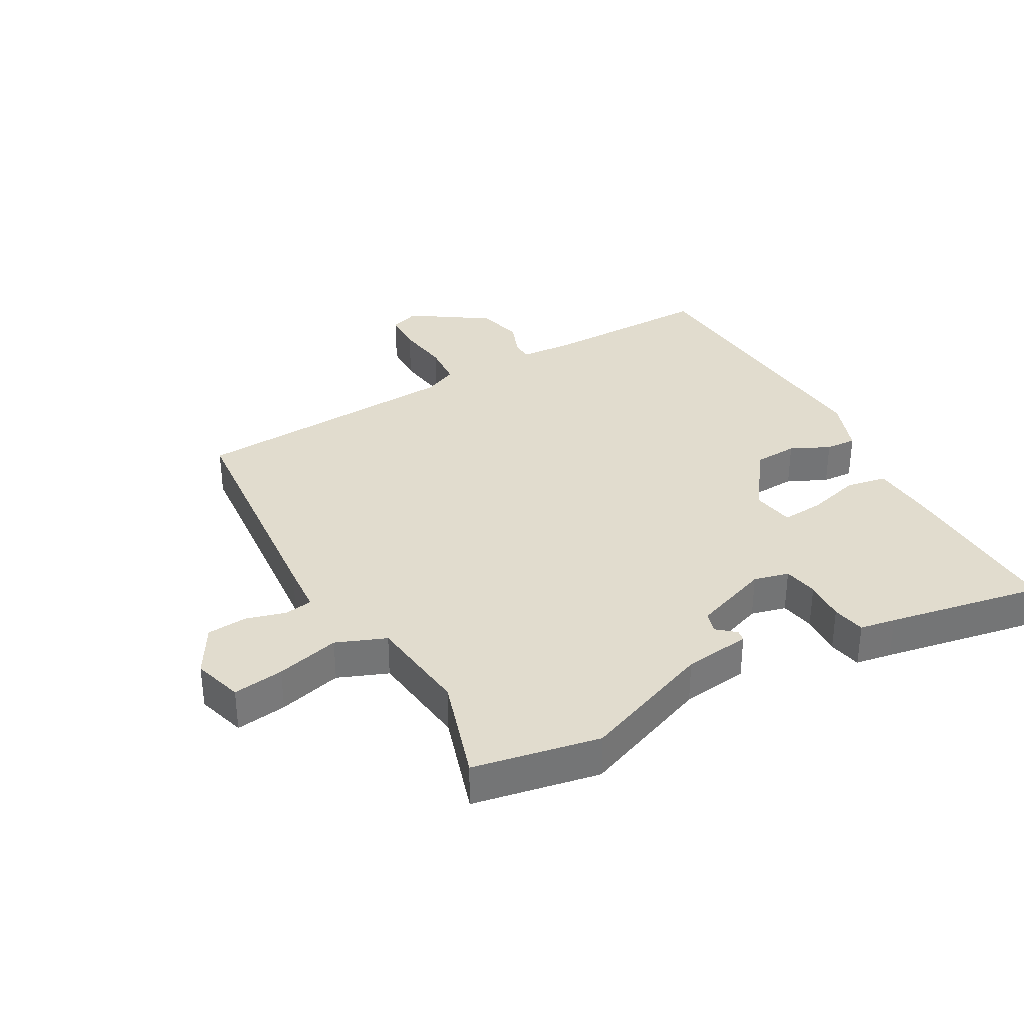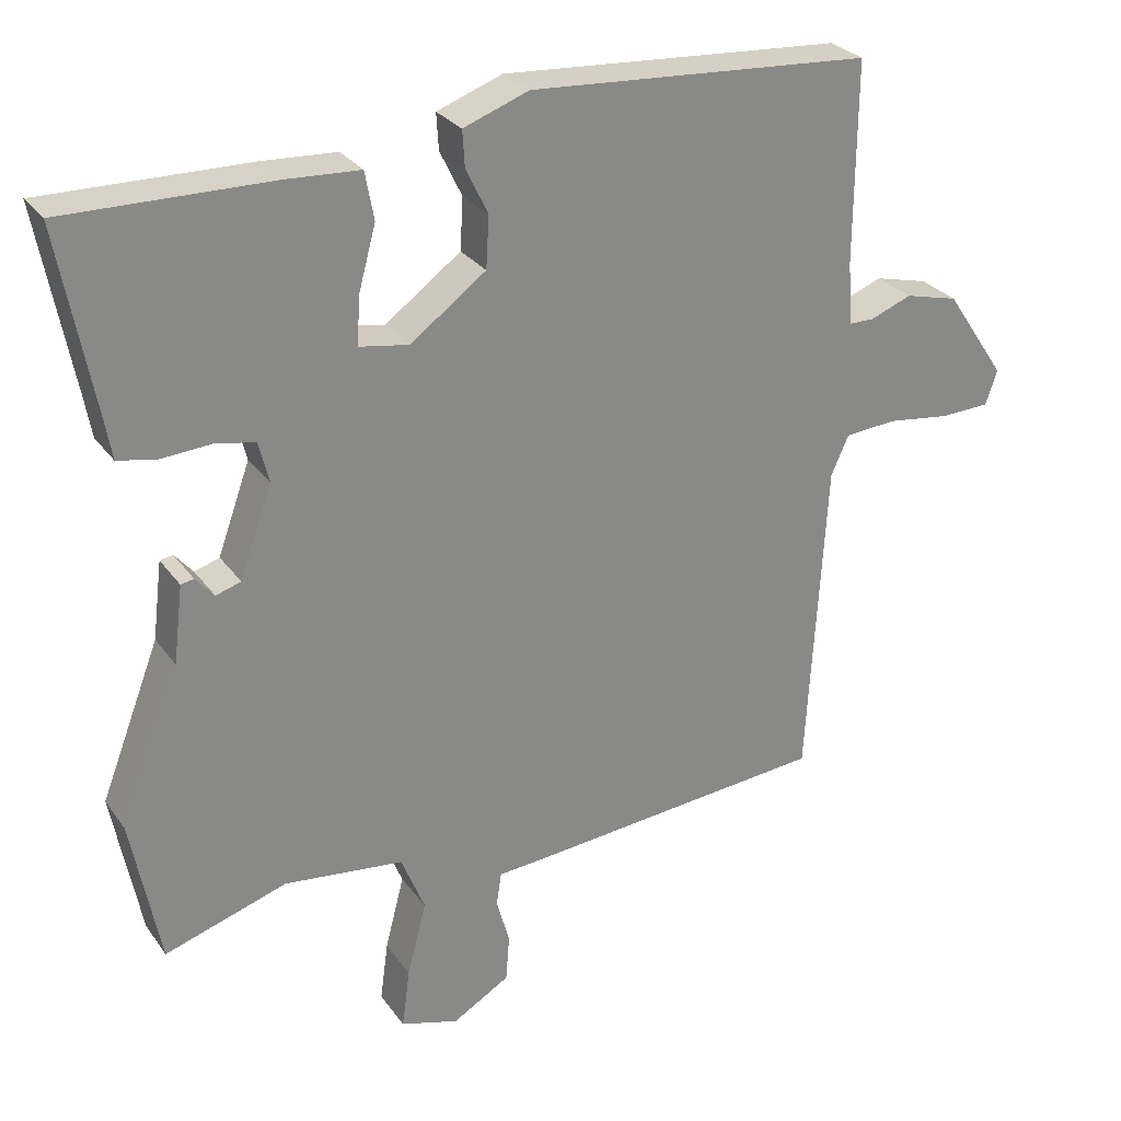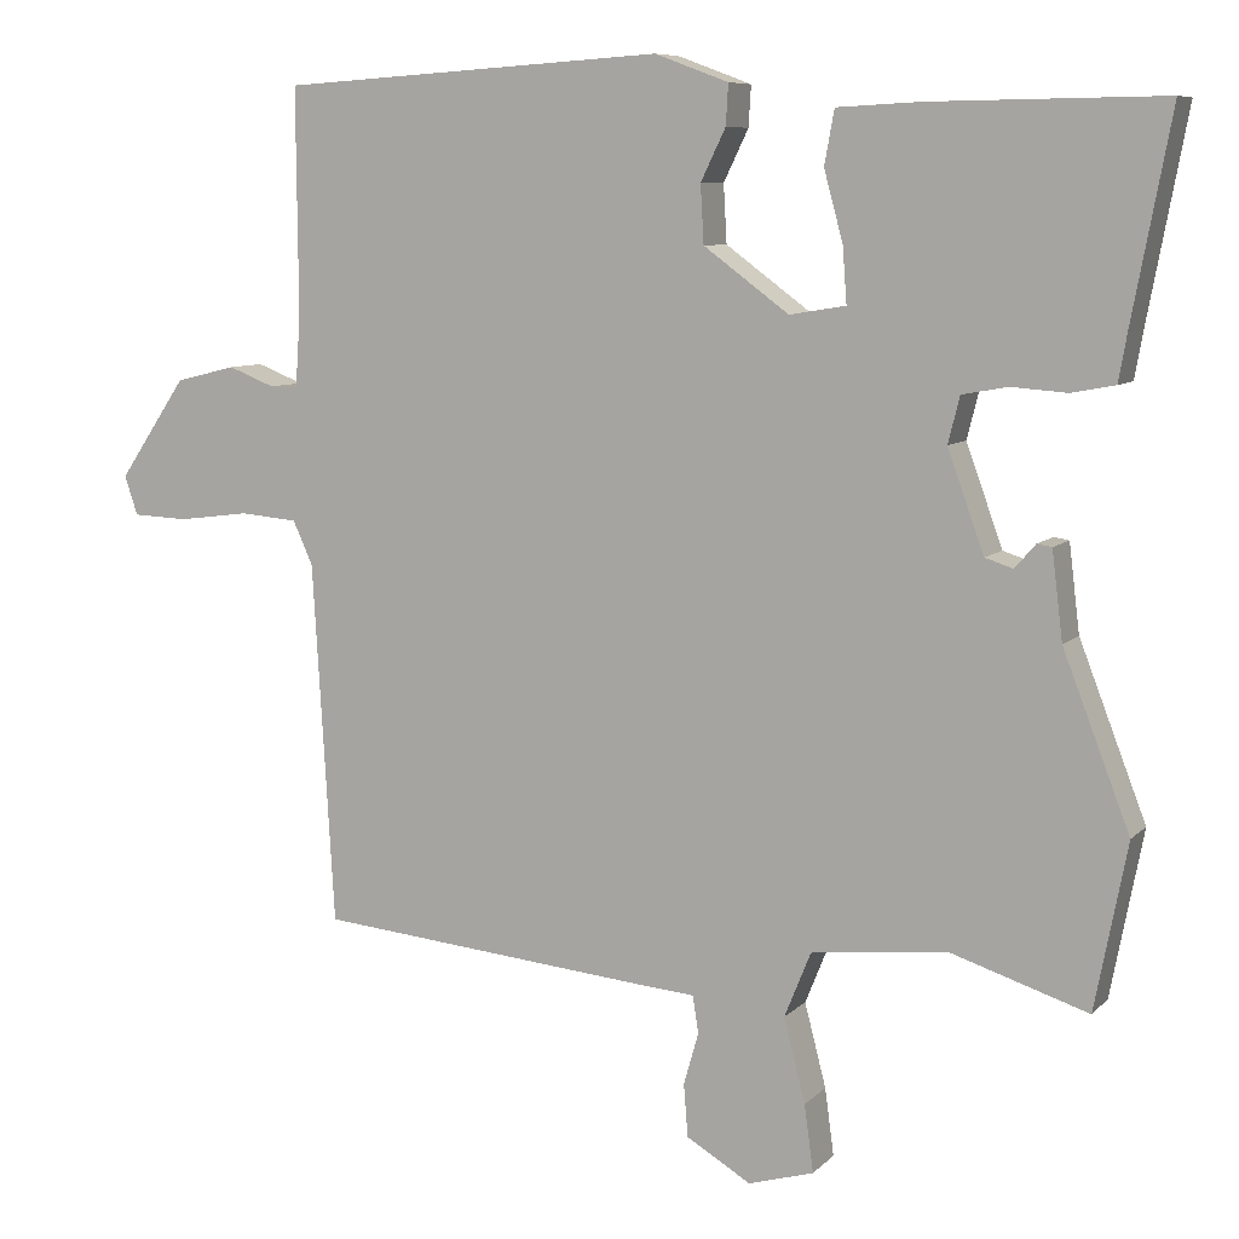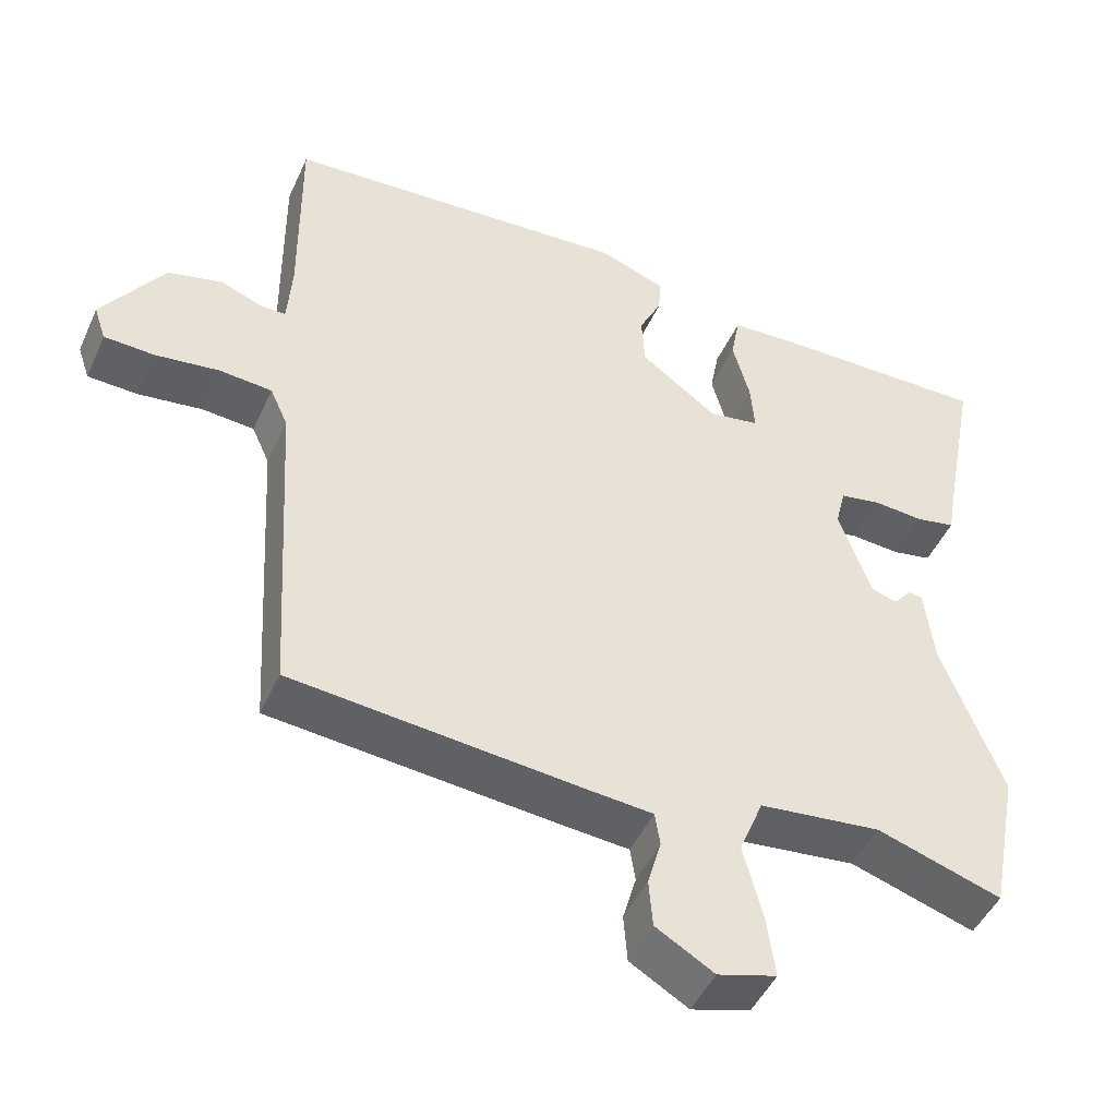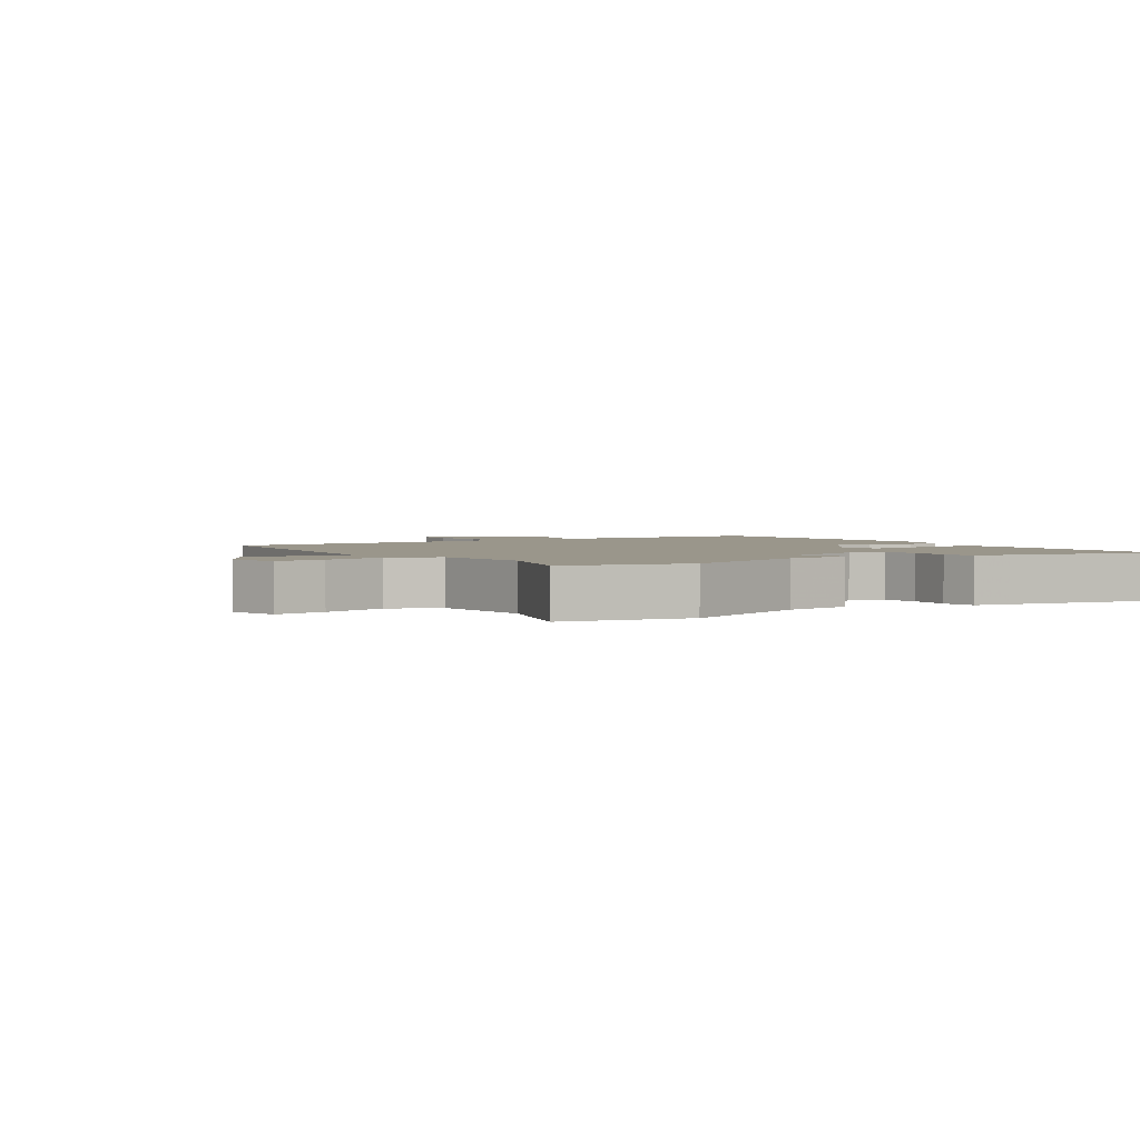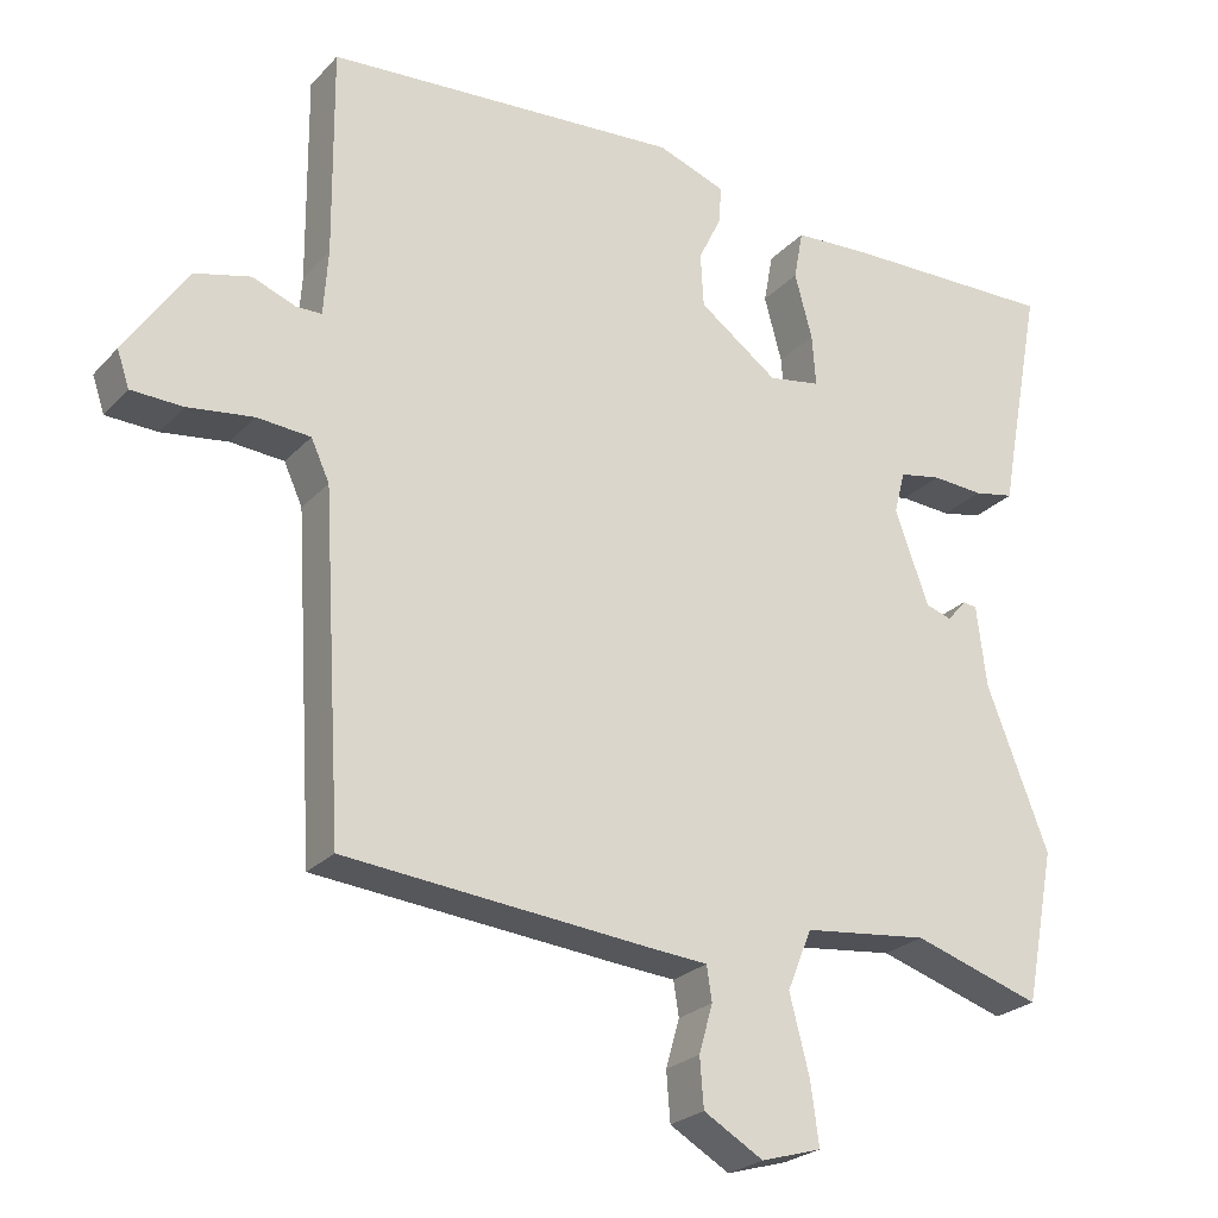
<metadata>
{"format":"obj","ext":"obj","renderer":"f3d","projection":"perspective","resolution":1024,"background":"white","views":[{"elev":34.1,"azim":-119.6,"up":"+Y"},{"elev":27.6,"azim":-28.0,"up":"+Z"},{"elev":8.0,"azim":-156.3,"up":"+Z"},{"elev":-47.0,"azim":156.4,"up":"+Z"},{"elev":2.4,"azim":-122.6,"up":"+Y"},{"elev":-24.4,"azim":148.6,"up":"+Z"}]}
</metadata>
<code>
v 0.456 0.07 -0.509
v 0.062 0.07 -0.547
v -0.019 0.07 -0.554
v -0.026 0.07 -0.599
v -0.008 0.07 -0.662
v -0.013 0.07 -0.726
v -0.091 0.07 -0.772
v -0.17 0.07 -0.749
v -0.159 0.07 -0.668
v -0.133 0.07 -0.567
v -0.165 0.07 -0.488
v -0.328 0.07 -0.47
v -0.495 0.07 -0.524
v -0.534 0.07 -0.323
v -0.453 0.07 -0.113
v -0.44 0.07 -0.007
v -0.422 0.07 -0.004
v -0.397 0.07 -0.033
v -0.363 0.07 -0.022
v -0.319 0.07 0.1
v -0.333 0.07 0.156
v -0.388 0.07 0.166
v -0.455 0.07 0.161
v -0.508 0.07 0.171
v -0.518 0.07 0.228
v -0.565 0.07 0.476
v -0.285 0.07 0.473
v -0.184 0.07 0.468
v -0.172 0.07 0.403
v -0.195 0.07 0.318
v -0.2 0.07 0.251
v -0.132 0.07 0.24
v -0.029 0.07 0.316
v -0.025 0.07 0.386
v -0.055 0.07 0.448
v -0.058 0.07 0.497
v 0.031 0.07 0.53
v 0.496 0.07 0.501
v 0.494 0.07 0.229
v 0.5 0.07 0.143
v 0.534 0.07 0.143
v 0.59 0.07 0.165
v 0.663 0.07 0.147
v 0.745 0.07 0.026
v 0.729 0.07 -0.021
v 0.662 0.07 -0.024
v 0.576 0.07 -0.013
v 0.506 0.07 -0.019
v 0.482 0.07 -0.072
v 0.456 0 -0.509
v 0.062 0 -0.547
v -0.019 0 -0.554
v -0.026 0 -0.599
v -0.008 0 -0.662
v -0.013 0 -0.726
v -0.091 0 -0.772
v -0.17 0 -0.749
v -0.159 0 -0.668
v -0.133 0 -0.567
v -0.165 0 -0.488
v -0.328 0 -0.47
v -0.495 0 -0.524
v -0.534 0 -0.323
v -0.453 0 -0.113
v -0.44 0 -0.007
v -0.422 0 -0.004
v -0.397 0 -0.033
v -0.363 0 -0.022
v -0.319 0 0.1
v -0.333 0 0.156
v -0.388 0 0.166
v -0.455 0 0.161
v -0.508 0 0.171
v -0.518 0 0.228
v -0.565 0 0.476
v -0.285 0 0.473
v -0.184 0 0.468
v -0.172 0 0.403
v -0.195 0 0.318
v -0.2 0 0.251
v -0.132 0 0.24
v -0.029 0 0.316
v -0.025 0 0.386
v -0.055 0 0.448
v -0.058 0 0.497
v 0.031 0 0.53
v 0.496 0 0.501
v 0.494 0 0.229
v 0.5 0 0.143
v 0.534 0 0.143
v 0.59 0 0.165
v 0.663 0 0.147
v 0.745 0 0.026
v 0.729 0 -0.021
v 0.662 0 -0.024
v 0.576 0 -0.013
v 0.506 0 -0.019
v 0.482 0 -0.072
f 45 46 47
f 44 45 47
f 43 44 47
f 42 43 47
f 41 42 47
f 40 41 47 48
f 39 40 48 49
f 39 49 1
f 38 39 1
f 37 38 1
f 36 37 1
f 35 36 1
f 34 35 1
f 28 29 30
f 27 28 30
f 26 27 30
f 25 26 30
f 25 30 31
f 24 25 31
f 23 24 31
f 22 23 31
f 21 22 31 32
f 15 16 17 18
f 15 18 19
f 14 15 19
f 13 14 19
f 12 13 19
f 11 12 19 20
f 8 9 10
f 7 8 10
f 6 7 10
f 5 6 10
f 4 5 10
f 20 21 32
f 11 20 32
f 10 11 32
f 4 10 32
f 3 4 32
f 1 2 3
f 34 1 3
f 33 34 3
f 3 32 33
f 96 95 94
f 96 94 93
f 96 93 92
f 96 92 91
f 96 91 90
f 97 96 90 89
f 98 97 89 88
f 50 98 88
f 50 88 87
f 50 87 86
f 50 86 85
f 50 85 84
f 50 84 83
f 79 78 77
f 79 77 76
f 79 76 75
f 79 75 74
f 80 79 74
f 80 74 73
f 80 73 72
f 80 72 71
f 81 80 71 70
f 67 66 65 64
f 68 67 64
f 68 64 63
f 68 63 62
f 68 62 61
f 69 68 61 60
f 59 58 57
f 59 57 56
f 59 56 55
f 59 55 54
f 59 54 53
f 81 70 69
f 81 69 60
f 81 60 59
f 81 59 53
f 81 53 52
f 52 51 50
f 52 50 83
f 52 83 82
f 82 81 52
f 1 50 51 2
f 2 51 52 3
f 3 52 53 4
f 4 53 54 5
f 5 54 55 6
f 6 55 56 7
f 7 56 57 8
f 8 57 58 9
f 9 58 59 10
f 10 59 60 11
f 11 60 61 12
f 12 61 62 13
f 13 62 63 14
f 14 63 64 15
f 15 64 65 16
f 16 65 66 17
f 17 66 67 18
f 18 67 68 19
f 19 68 69 20
f 20 69 70 21
f 21 70 71 22
f 22 71 72 23
f 23 72 73 24
f 24 73 74 25
f 25 74 75 26
f 26 75 76 27
f 27 76 77 28
f 28 77 78 29
f 29 78 79 30
f 30 79 80 31
f 31 80 81 32
f 32 81 82 33
f 33 82 83 34
f 34 83 84 35
f 35 84 85 36
f 36 85 86 37
f 37 86 87 38
f 38 87 88 39
f 39 88 89 40
f 40 89 90 41
f 41 90 91 42
f 42 91 92 43
f 43 92 93 44
f 44 93 94 45
f 45 94 95 46
f 46 95 96 47
f 47 96 97 48
f 48 97 98 49
f 49 98 50 1

</code>
